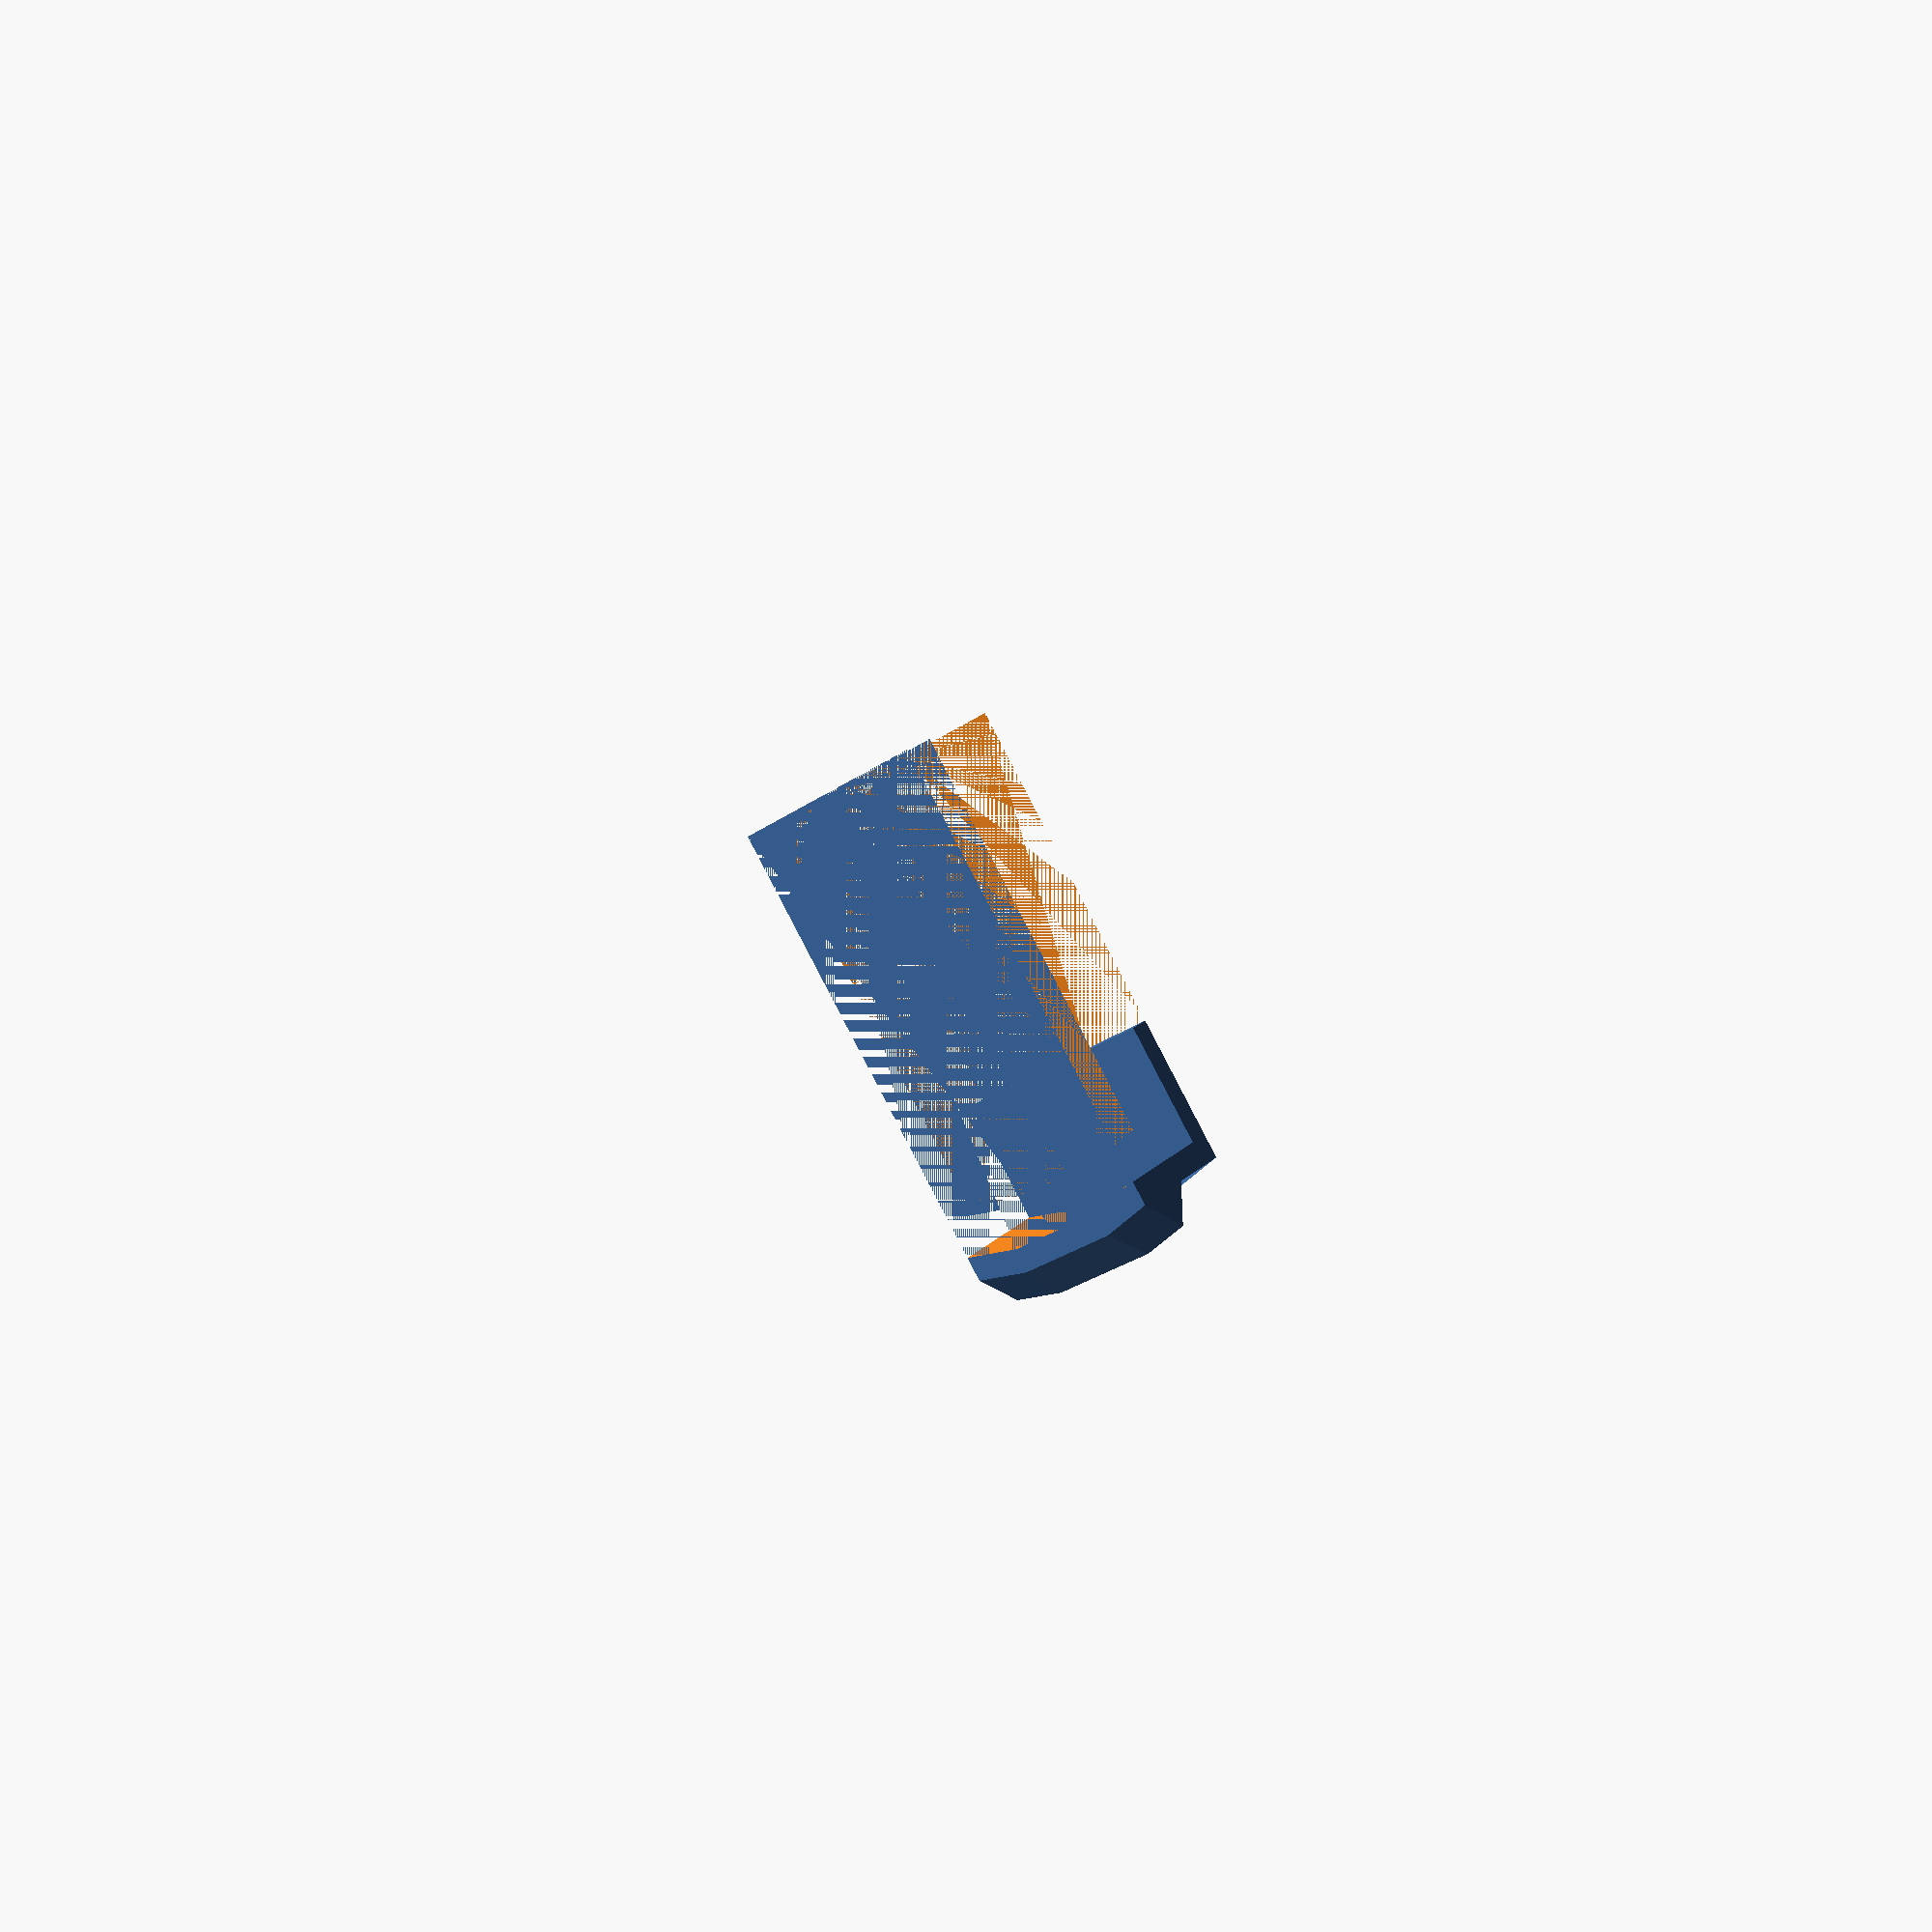
<openscad>
outer_cap_dia = 58; // Outer diameter of a cap
base_cap_height = 1.5; // Height of the cap base
thickness = 1.5; // Thickness of the wall
connector_height = 9; // Height of the "pin"
connector_hole_dia = 4; // Dia of the connector hole
connector_hole_offset = 3; // Offset from the base edge
connector_size = 8.5;
lock_holder_width = 13; // Width of the pin
lock_pin_size = 2.2; // Additional thikness of the pin

//horizontal body
difference()
{
    translate([-lock_holder_width / 2, outer_cap_dia / 2 - connector_size, 0])
    {
        cube([lock_holder_width, connector_size, base_cap_height]);
    }
    translate([0, outer_cap_dia / 2 - connector_size + connector_hole_offset, 0])
    {
        cylinder(h = base_cap_height, r = connector_hole_dia / 2);
    }
}
//vertical body
intersection()
{   
    translate([-lock_holder_width / 2, 0, 0])
    {
        cube([lock_holder_width, outer_cap_dia, connector_height]);
    }
    union()
    {
        difference()
        {
            cylinder(h = connector_height, r = outer_cap_dia / 2 + thickness);
            cylinder(h = connector_height, r = outer_cap_dia / 2);
        }
        translate([0, 0, connector_height - 2.5])
        {
            difference()
            {
                cylinder(h = 2.5, r = (outer_cap_dia / 2 - 2.5));
                cylinder(h = 2.5, r2 = (outer_cap_dia / 2 - 2.5), r1 = (outer_cap_dia / 2 - 1));
            }
        }
        
        //locking body
        difference()
        {
            union()
            {
                translate([0, 0, connector_height - 1.5 - 1])
                {
                    cylinder(h = 2.5, r2 = (outer_cap_dia / 2 + thickness), r1 = (outer_cap_dia / 2 + thickness + lock_pin_size));
                }
                translate([0, 0, connector_height - 3.5 - 1])
                {
                    cylinder(h = 2, r1 = (outer_cap_dia / 2 + thickness), r2 = (outer_cap_dia / 2 + thickness + lock_pin_size));
                }
            }
            cylinder(h = connector_height, r = outer_cap_dia / 2);
        }
    }
}

</openscad>
<views>
elev=341.5 azim=147.8 roll=29.9 proj=p view=wireframe
</views>
